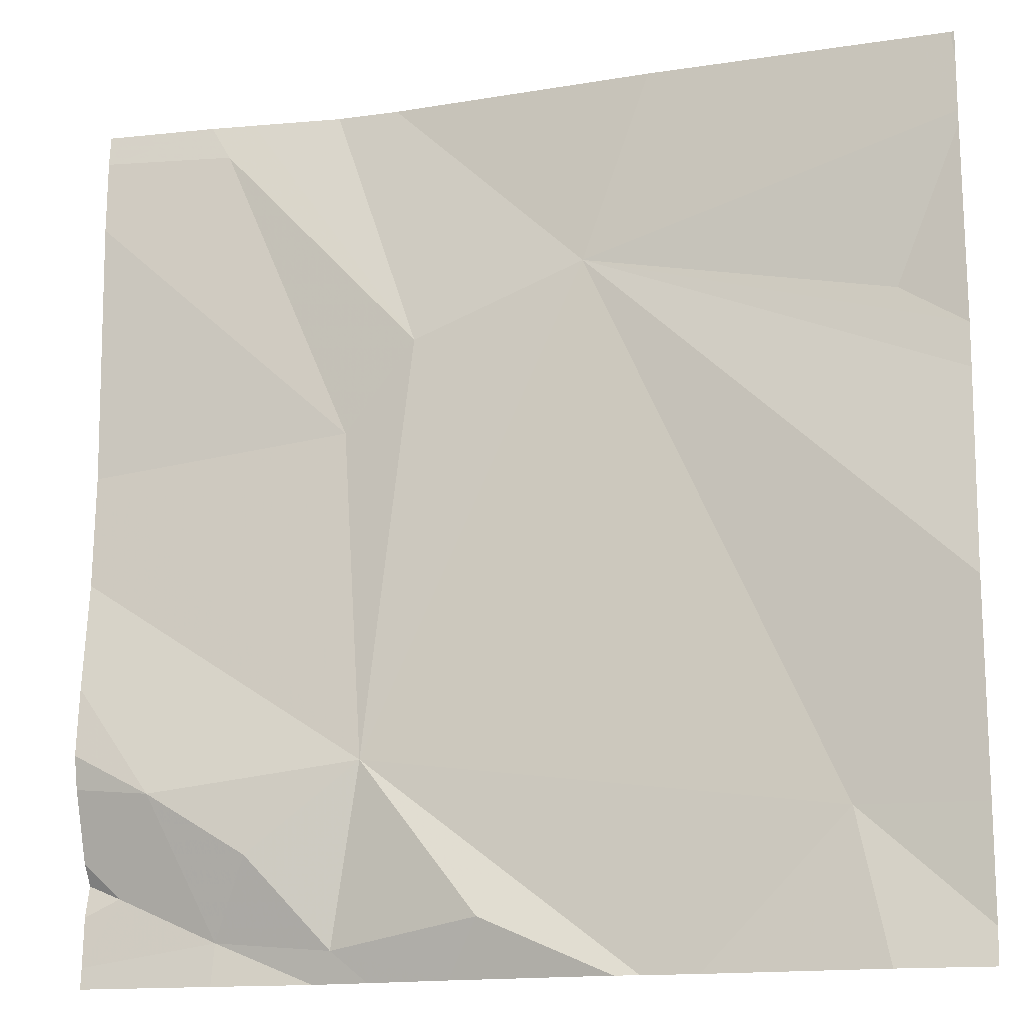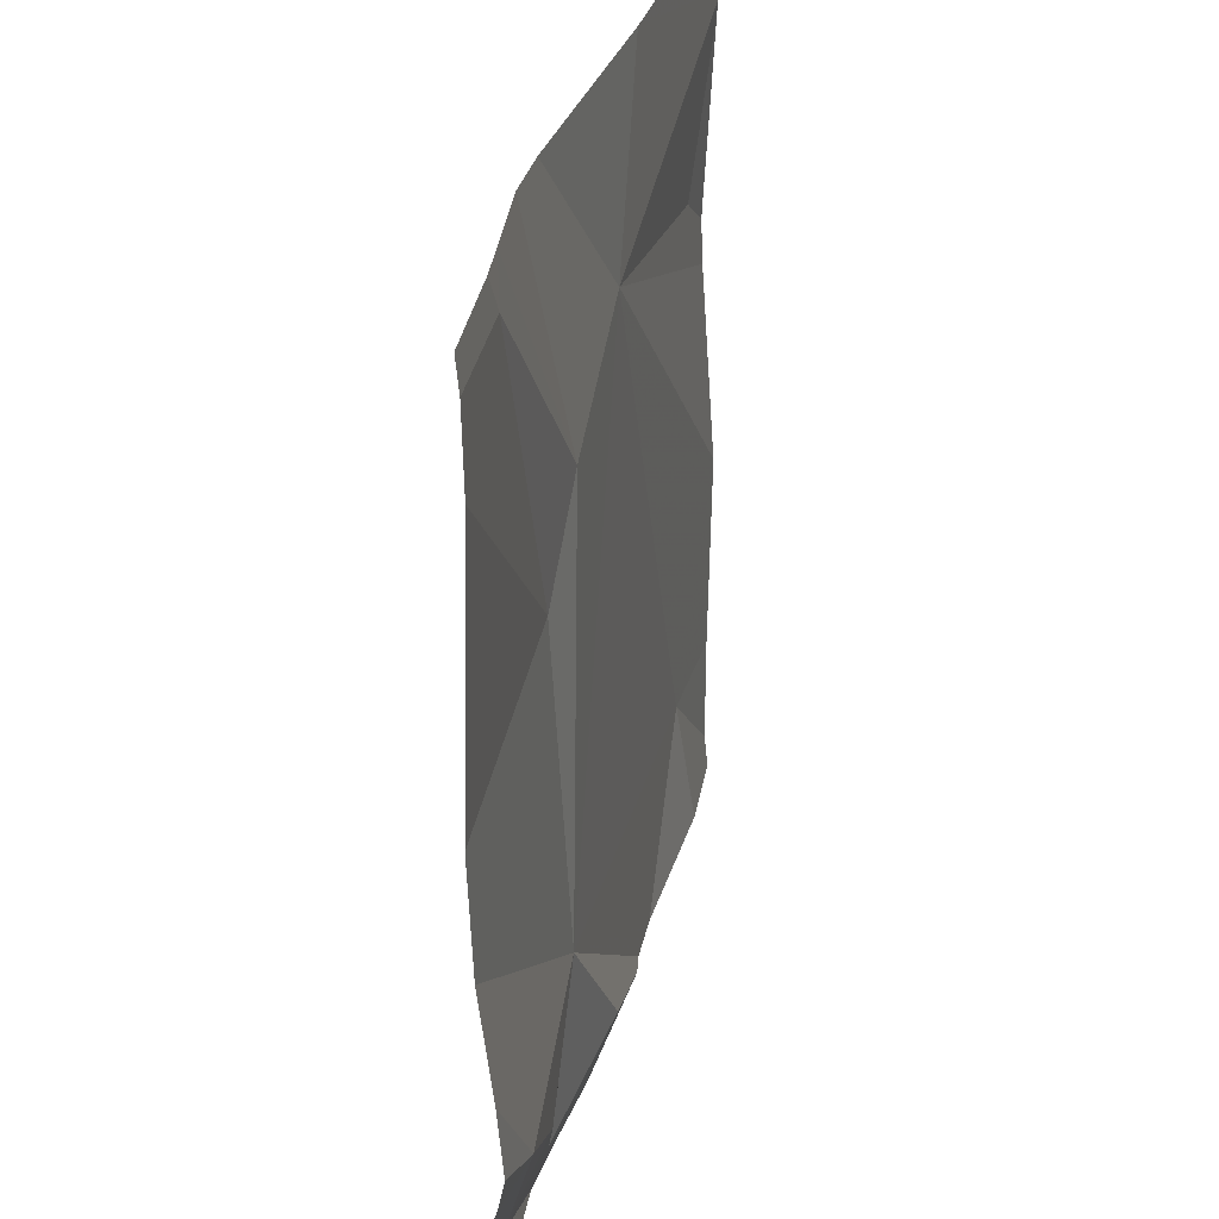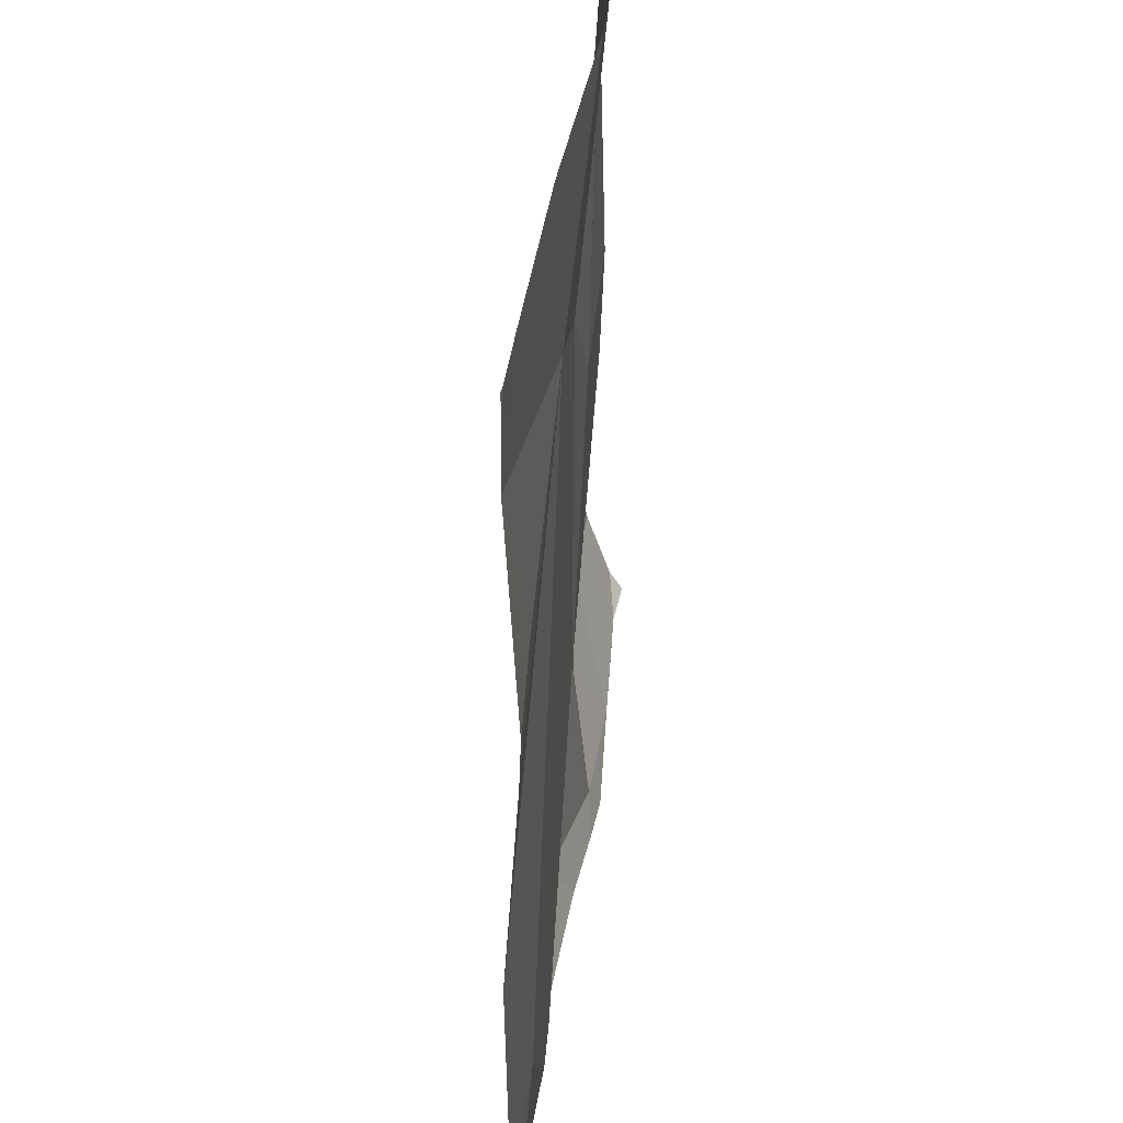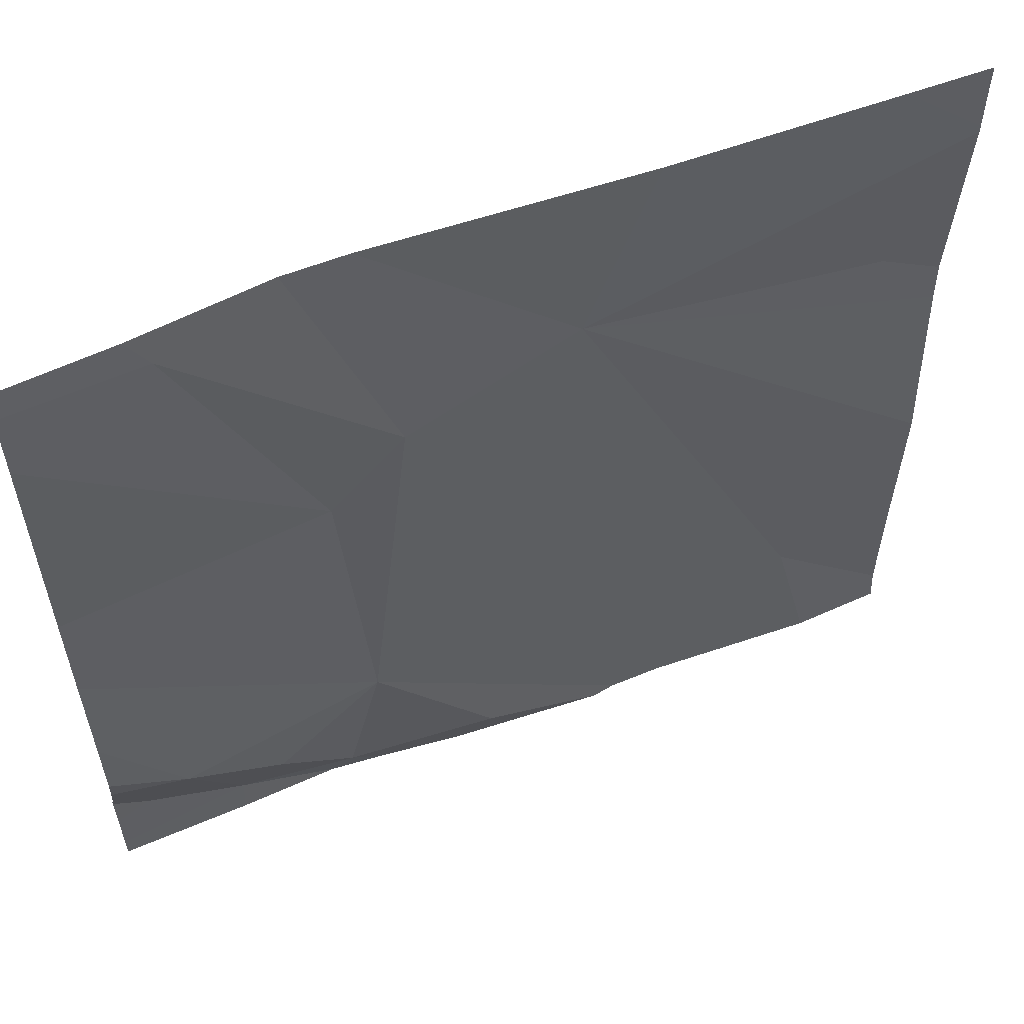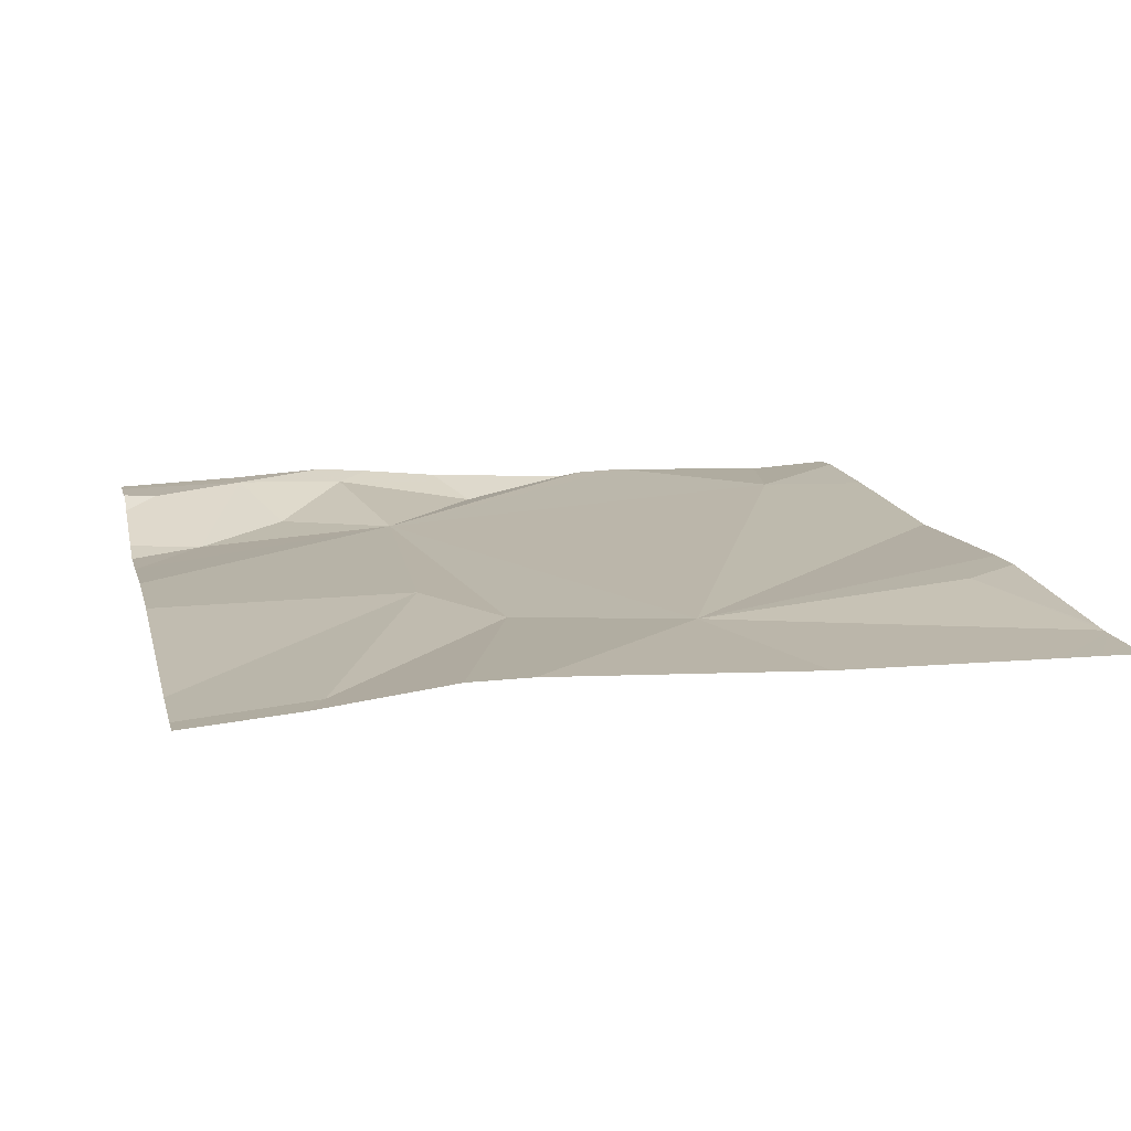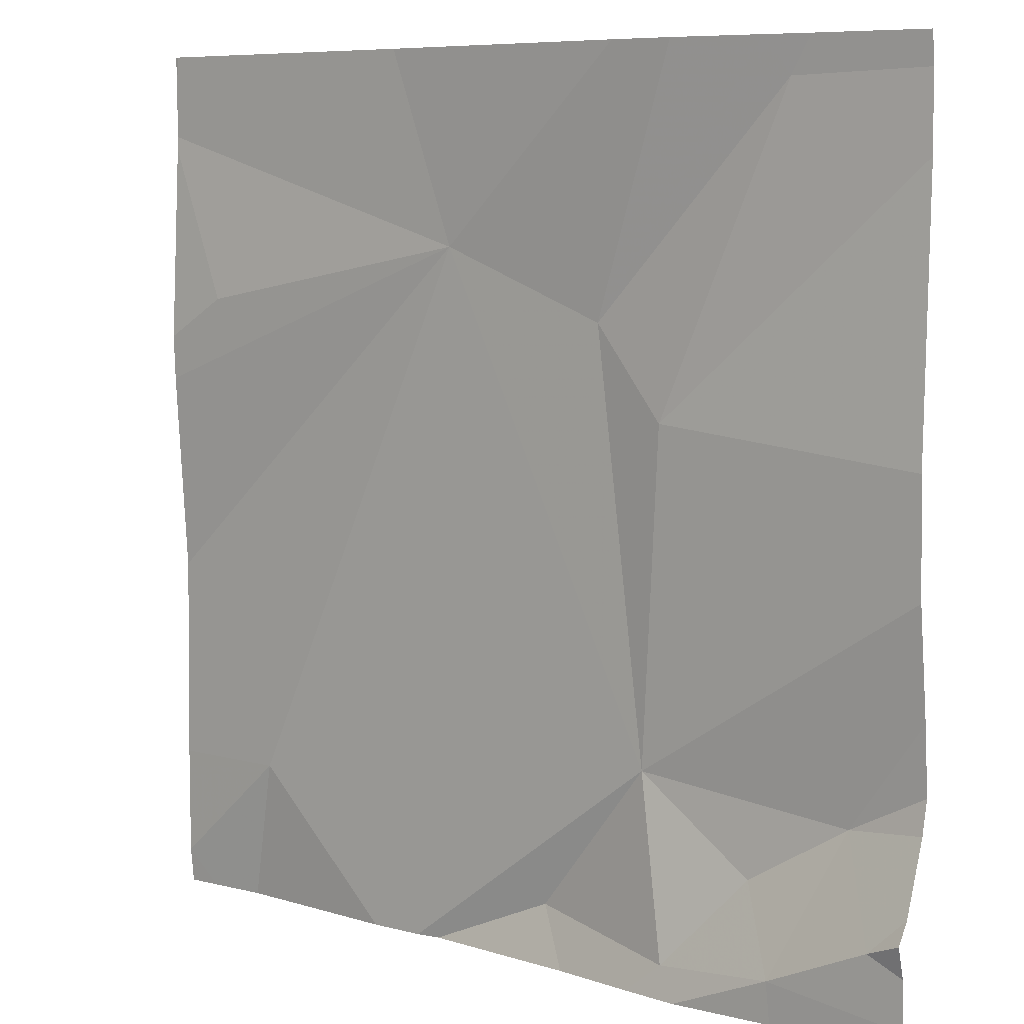
<metadata>
{"format":"obj","ext":"obj","renderer":"f3d","projection":"perspective","resolution":1024,"background":"white","views":[{"elev":-14.9,"azim":-162.8,"up":"+Y"},{"elev":31.0,"azim":102.6,"up":"+Y"},{"elev":34.9,"azim":-84.5,"up":"+Y"},{"elev":58.2,"azim":157.9,"up":"+Y"},{"elev":14.8,"azim":166.7,"up":"+Z"},{"elev":7.7,"azim":37.9,"up":"+Y"}]}
</metadata>
<code>
v -138.8 218.3 483.2
v -139.2 217.5 483.3
v -139.3 218.2 483.3
v -138.8 217.7 483.2
v -138.9 218.4 483.2
v -139.1 218.1 483.2
v -139.6 218.2 483.3
v -138.8 217.7 483.2
v -139.1 217.7 483.2
v -138.9 217.7 483.2
v -139 217.6 483.2
v -138.9 218.4 483.3
v -138.8 218.4 483.2
v -139.6 217.5 483.2
v -139.4 217.5 483.2
v -139.1 217.5 483.3
v -138.8 217.6 483.3
v -139.3 217.5 483.2
v -139.6 217.6 483.3
v -138.9 217.5 483.3
v -139.1 218 483.3
v -139 218.4 483.3
v -139 217.5 483.3
v -139.2 217.5 483.2
v -138.9 218.4 483.3
v -139.4 217.5 483.2
v -139.4 218.4 483.3
v -139.7 218.4 483.2
v -139.7 218.3 483.2
v -139.7 218.3 483.2
v -139.7 218.1 483.3
v -139.7 218.3 483.2
v -139.7 218.1 483.3
v -139.7 217.8 483.2
v -139.7 217.5 483.2
v -139.7 217.6 483.2
v -139.1 218.4 483.3
v -138.8 218 483.2
v -138.8 217.6 483.3
v -138.8 217.8 483.2
v -138.8 217.6 483.3
v -138.8 217.9 483.2
v -138.8 217.5 483.3
v -138.8 217.5 483.3
v -139.7 218.4 483.2
v -139 217.5 483.3
v -138.9 217.5 483.3
v -139.7 217.5 483.2
v -139.7 217.5 483.2
v -138.8 217.5 483.3
v -138.8 217.5 483.3
v -138.8 218.4 483.2
v -139.7 218.4 483.2
v -139.7 218.4 483.2
v -139.6 218.4 483.2
v -138.8 218.4 483.2
f 40 10 8
f 12 13 52
f 29 3 27
f 39 17 41
f 37 6 22
f 9 6 3
f 6 5 25
f 47 20 46
f 53 28 45
f 7 3 30
f 9 19 26
f 10 11 20
f 38 21 9
f 9 21 6
f 10 9 11
f 24 9 15
f 11 9 23
f 4 17 39
f 3 7 31
f 52 13 56
f 46 20 16
f 19 9 3
f 23 24 2
f 20 17 10
f 38 9 42
f 14 35 48
f 17 20 43
f 19 3 34
f 9 24 23
f 20 23 16
f 14 19 35
f 9 10 40
f 13 21 1
f 6 21 5
f 22 6 25
f 20 11 23
f 25 5 12
f 1 21 38
f 54 29 55
f 30 3 29
f 4 10 17
f 31 7 32
f 16 23 2
f 2 24 18
f 32 7 30
f 8 10 4
f 33 3 31
f 34 3 33
f 35 19 36
f 13 5 21
f 12 5 13
f 36 19 34
f 37 3 6
f 18 24 15
f 41 17 44
f 42 9 40
f 15 9 26
f 43 20 47
f 44 17 43
f 26 19 14
f 27 3 37
f 48 35 49
f 45 28 54
f 50 43 47
f 51 43 50
f 54 28 29
f 55 29 27

</code>
